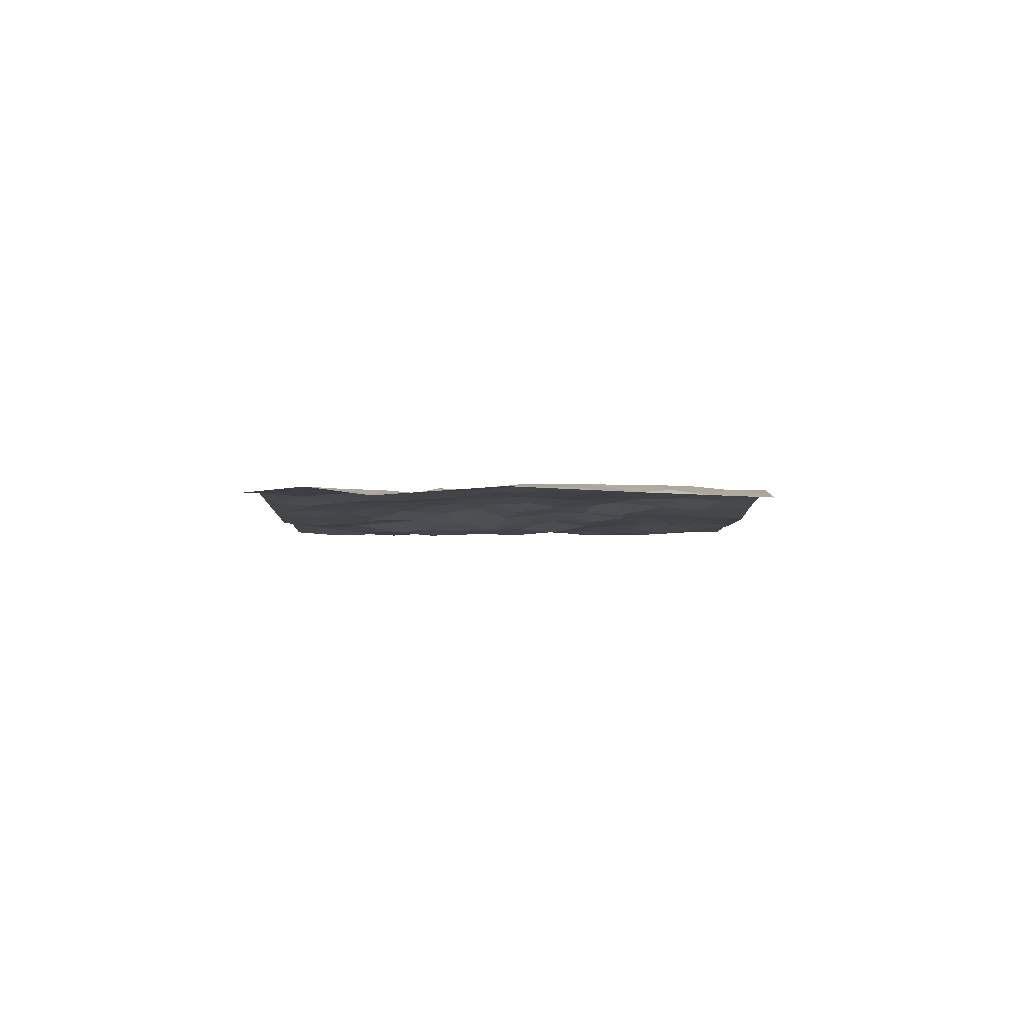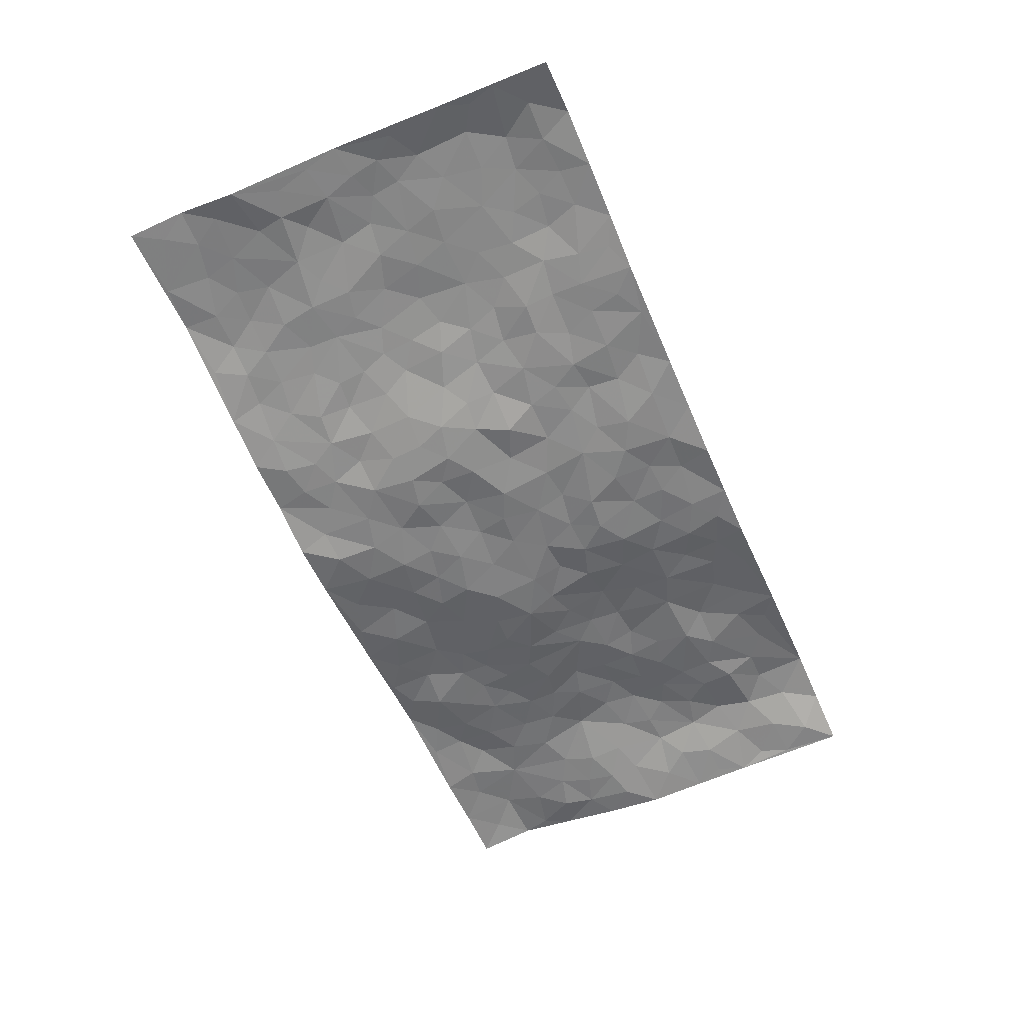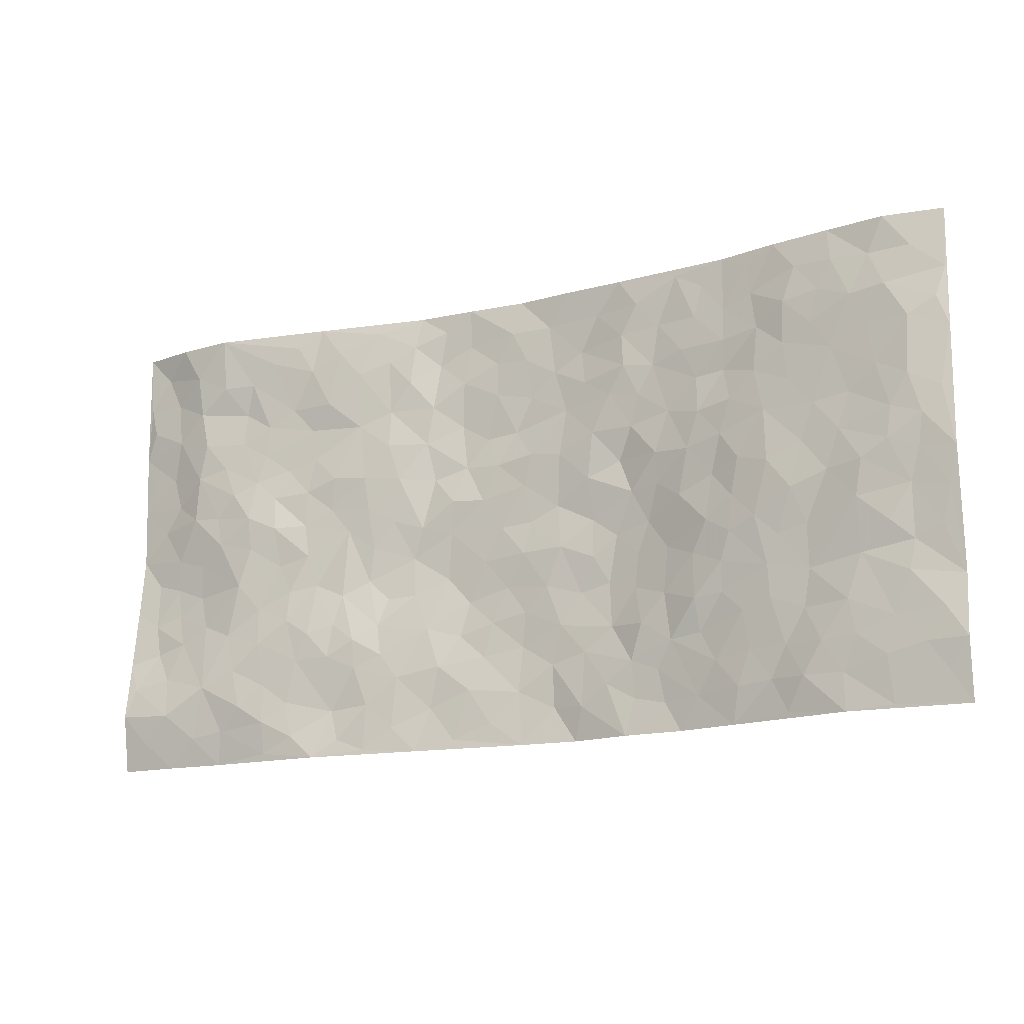
<metadata>
{"format":"obj","ext":"obj","renderer":"f3d","projection":"perspective","resolution":1024,"background":"white","views":[{"elev":-0.5,"azim":90.7,"up":"+Z"},{"elev":-58.8,"azim":113.3,"up":"+Z"},{"elev":-15.8,"azim":27.3,"up":"+Y"}]}
</metadata>
<code>
v -0.979 0.003158 0.02325
v -0.9741 1.001 0.01487
v 0.9773 0.0004339 0.02766
v 0.9771 0.9991 0.01937
v -0.7941 0.3918 0.01632
v -0.9771 0.5002 -0.003209
v -0.8559 0.3567 0.01359
v 0.0005601 0.003144 -0.04266
v -0.9786 0.2503 0.02616
v -0.9214 0.3369 0.01307
v -0.7328 0.003712 0.01349
v -0.9792 0.1264 0.04276
v -0.7083 0.2925 0.03154
v -0.8562 0.003219 0.02227
v -0.8395 0.2875 0.02156
v -0.4859 0.003009 0.01737
v -0.9577 0.1881 0.03327
v -0.2912 0.1687 -0.01313
v -0.7749 0.3215 0.02506
v -0.8615 0.1201 0.04681
v -0.9234 0.06411 0.03741
v -0.7941 0.06448 0.03294
v -0.6693 0.1266 0.03824
v -0.7217 0.07576 0.02698
v -0.8729 0.2066 0.0307
v -0.9092 0.2686 0.01544
v -0.7675 0.1773 0.04237
v -0.6897 0.2096 0.0362
v -0.8623 0.4875 0.01412
v -0.9785 0.375 0.009922
v -0.732 0.9956 0.05815
v -0.5334 0.2227 0.018
v 0.2595 0.1576 -0.03126
v -0.9764 0.7505 0.008187
v -0.368 0.3932 -0.02298
v -0.7812 0.752 0.04153
v -0.7982 0.8303 0.04086
v -0.5795 0.442 0.01955
v -0.5988 0.6045 0.02331
v -0.4884 0.9972 0.01199
v -0.9536 0.6878 0.007801
v -0.6592 0.5617 0.03892
v -0.39 0.7528 -0.003318
v -0.506 0.2803 0.01692
v -0.4564 0.2258 0.01008
v -0.4924 0.1628 0.007545
v -0.4468 0.6354 0.01021
v -0.3651 0.559 -0.004861
v 0.1671 0.4738 -0.05261
v -0.3316 0.2224 -0.009519
v -0.2122 0.6108 -0.03996
v -0.3734 0.6282 0.001217
v -0.3 0.0594 -0.01066
v -0.6264 0.7093 0.02063
v -0.3924 0.1955 -0.0002651
v -0.8687 0.6177 0.01466
v -0.03752 0.3493 -0.05214
v 0.0584 0.3402 -0.04741
v 0.2998 0.4512 -0.04119
v -0.09584 0.5518 -0.04562
v -0.1659 0.5564 -0.03713
v 0.09201 0.6296 -0.0446
v -0.6302 0.346 0.02642
v -0.7473 0.5729 0.03259
v -0.9489 0.811 0.01782
v -0.5567 0.1298 0.017
v -0.3646 0.01371 -1.582e-05
v -0.7934 0.4653 0.02294
v -0.614 0.1723 0.02747
v -0.6109 0.01973 0.01694
v -0.243 0.003749 -0.01602
v -0.6116 0.08857 0.02879
v -0.5428 0.0543 0.01757
v -0.4281 0.03869 0.005848
v -0.4489 0.1047 -0.004004
v -0.888 0.6863 0.01387
v -0.9672 0.8755 0.0128
v -0.7353 0.5081 0.03631
v -0.0003896 0.9972 -0.04605
v -0.8019 0.6744 0.03652
v -0.5587 0.3151 0.02127
v -0.5103 0.4605 0.01311
v 0.006215 0.5712 -0.047
v -0.04952 0.4833 -0.04759
v 0.003837 0.4203 -0.04483
v -0.1227 0.13 -0.032
v -0.5688 0.6687 0.01196
v -0.9122 0.5624 0.006454
v -0.7309 0.6903 0.0334
v -0.4464 0.2974 0.003817
v -0.6279 0.2674 0.03101
v -0.5005 0.6872 0.00631
v -0.174 0.4859 -0.04605
v -0.2643 0.4368 -0.04238
v -0.646 0.6479 0.02616
v -0.01044 0.1181 -0.04885
v -0.4142 0.5097 -0.003924
v -0.3421 0.2891 -0.01452
v -0.2412 0.5039 -0.03487
v -0.1814 0.383 -0.05049
v -0.9764 0.6255 0.002717
v -0.7037 0.6219 0.03481
v -0.8124 0.5787 0.03115
v -0.3597 0.1117 -0.002184
v -0.5199 0.5322 0.01333
v -0.6805 0.4054 0.03567
v -0.1303 0.3251 -0.05288
v -0.1492 0.2506 -0.04424
v -0.5168 0.6106 0.01142
v 0.1085 0.7279 -0.04675
v -0.003125 0.2159 -0.05582
v -0.07246 0.2745 -0.04878
v 0.005392 0.2893 -0.05076
v -0.4282 0.3637 -0.006079
v -0.1947 0.1859 -0.02692
v -0.6515 0.4871 0.03577
v -0.554 0.381 0.01734
v -0.4904 0.3914 0.004579
v -0.3072 0.5239 -0.02013
v -0.2591 0.3514 -0.03445
v -0.355 0.4668 -0.01747
v -0.2253 0.2728 -0.03038
v -0.09084 0.4121 -0.04785
v -0.5915 0.5307 0.03195
v -0.0914 0.1997 -0.04499
v -0.2124 0.09525 -0.0281
v -0.3957 0.2593 0.002821
v -0.9253 0.437 0.002361
v -0.865 0.4199 0.01026
v 0.09357 0.4232 -0.04378
v 0.2096 0.2376 -0.04731
v 0.08328 0.5169 -0.0539
v 0.01988 0.4882 -0.05104
v 0.168 0.3929 -0.04856
v 0.7889 0.4972 0.04568
v 0.2222 0.4338 -0.05142
v 0.2676 0.3132 -0.04105
v 0.1608 0.5667 -0.04183
v 0.1221 0.9969 -0.03641
v -0.2914 0.619 -0.01337
v 0.4235 0.8787 -0.0168
v 0.4889 0.9971 -0.01767
v -0.2149 0.7799 -0.03143
v -0.05857 0.8629 -0.04418
v -0.3225 0.3488 -0.02814
v -0.4581 0.5652 0.002801
v -0.07314 0.05438 -0.03694
v -0.1567 0.02388 -0.02723
v 0.1231 0.002336 -0.04771
v 0.0136 0.8586 -0.04394
v -0.01714 0.6987 -0.05559
v 0.4205 0.1972 -0.0122
v 0.3403 0.2899 -0.02001
v 0.5878 0.527 0.02714
v 0.5217 0.5473 0.01497
v 0.4539 0.1356 -0.006716
v 0.5201 0.2281 0.007364
v 0.4117 0.3617 -0.004431
v 0.02214 0.6403 -0.04417
v -0.06023 0.6273 -0.04799
v -0.1483 0.7293 -0.04988
v -0.08776 0.6926 -0.05593
v -0.06044 0.7898 -0.04556
v -0.138 0.6327 -0.0509
v 0.02066 0.7736 -0.05507
v 0.244 0.9968 -0.0316
v -0.01881 0.9254 -0.03954
v -0.2687 0.8449 -0.01796
v -0.2013 0.8786 -0.04035
v -0.3159 0.7799 -0.01496
v -0.2463 0.9966 -0.03133
v -0.2282 0.6956 -0.02874
v -0.3166 0.6994 -0.008214
v -0.1407 0.8284 -0.03902
v -0.1234 0.9967 -0.03698
v 0.2174 0.7446 -0.033
v 0.1736 0.666 -0.03712
v 0.3258 0.5945 -0.02167
v 0.2623 0.5227 -0.04058
v 0.2662 0.6648 -0.03375
v 0.4244 0.7433 -0.01678
v 0.3558 0.6822 -0.02448
v 0.2856 0.732 -0.02951
v 0.06844 0.9278 -0.04716
v 0.0789 0.8219 -0.05317
v 0.1458 0.8564 -0.04941
v 0.2493 0.8717 -0.02978
v 0.3212 0.7921 -0.0279
v 0.2332 0.5952 -0.04769
v -0.8782 0.8678 0.0228
v -0.682 0.816 0.02267
v -0.8671 0.7747 0.02703
v -0.8545 0.9971 0.04473
v -0.9165 0.9412 0.01582
v -0.8088 0.9195 0.04694
v -0.7313 0.8828 0.04674
v -0.6038 0.9275 0.03324
v -0.6609 0.8841 0.0352
v -0.6869 0.745 0.02606
v -0.5603 0.8134 0.01221
v -0.6216 0.7801 0.01868
v -0.5101 0.8996 0.01712
v -0.3903 0.8767 0.004204
v -0.5436 0.9588 0.02475
v -0.4638 0.814 0.01417
v -0.4416 0.9349 0.009
v -0.3454 0.9714 -0.009802
v -0.5118 0.7597 0.004392
v -0.3201 0.8999 -0.01014
v -0.2592 0.9289 -0.02288
v 0.1558 0.7836 -0.04102
v 0.2536 0.8028 -0.02634
v 0.1879 0.9319 -0.04139
v 0.3921 0.8109 -0.01656
v 0.3365 0.8793 -0.02813
v 0.3805 0.9811 -0.02302
v 0.2875 0.936 -0.02551
v 0.4409 0.9466 -0.01976
v 0.3798 0.4932 -0.01569
v 0.326 0.5286 -0.0274
v 0.4813 0.6045 0.006346
v 0.4303 0.6645 -0.004357
v 0.404 0.5878 -0.005537
v 0.352 0.1905 -0.02086
v 0.4778 0.3349 0.009598
v 0.4583 0.5227 -0.003235
v 0.3474 0.3879 -0.02652
v -0.1252 0.9131 -0.04327
v -0.1848 0.956 -0.03577
v 0.32 0.1334 -0.02786
v 0.6095 0.01552 0.01367
v 0.2029 0.3332 -0.05414
v 0.2733 0.3846 -0.04404
v 0.5809 0.2485 0.01556
v 0.7328 0.9992 0.02093
v 0.9781 0.2503 0.02355
v 0.4914 0.8113 -0.005358
v 0.7154 0.488 0.03465
v 0.4886 0.746 -0.008144
v 0.9778 0.5005 0.04077
v 0.6667 0.2953 0.01861
v 0.5059 0.4684 0.01353
v 0.7758 0.3118 0.02997
v 0.5573 0.4161 0.02377
v 0.4885 0.002558 -0.007342
v 0.09032 0.2524 -0.05007
v 0.5029 0.07752 0.001639
v 0.1354 0.3192 -0.05588
v 0.4134 0.2665 -0.0005289
v 0.8727 0.2657 0.03524
v 0.6379 0.4624 0.03271
v 0.5758 0.08313 0.009304
v 0.4457 0.4263 0.004427
v 0.604 0.3726 0.02162
v 0.2853 0.233 -0.02503
v 0.4755 0.2721 0.003189
v 0.2641 0.07855 -0.03314
v 0.3674 0.002204 -0.02647
v 0.2446 0.002045 -0.02759
v 0.2004 0.1147 -0.0344
v 0.06829 0.17 -0.05263
v 0.1452 0.1897 -0.04742
v 0.6103 0.1485 0.01447
v 0.7742 0.4233 0.04008
v 0.7457 0.2223 0.03366
v 0.6472 0.08186 0.02691
v 0.6663 0.3858 0.02432
v 0.7154 0.3403 0.0274
v 0.8843 0.3267 0.02987
v 0.7432 0.568 0.03516
v 0.6888 0.1469 0.03141
v 0.761 0.1509 0.03474
v 0.8386 0.3676 0.03952
v 0.9413 0.3498 0.03121
v 0.8843 0.4392 0.03541
v 0.5789 0.3137 0.01798
v 0.8185 0.1065 0.03744
v 0.3324 0.06356 -0.03089
v 0.4104 0.06908 -0.01739
v 0.07153 0.07799 -0.05428
v 0.142 0.07228 -0.03892
v 0.9769 0.7497 0.02929
v 0.7289 0.08045 0.03079
v 0.6532 0.2169 0.01821
v 0.9599 0.425 0.03572
v 0.9055 0.5095 0.0407
v 0.8068 0.2512 0.03273
v 0.5308 0.149 0.004813
v 0.7308 0.002835 0.03301
v 0.4989 0.3945 0.015
v 0.9387 0.06311 0.03329
v 0.9786 0.1251 0.04011
v 0.8387 0.1809 0.03572
v 0.8976 0.1243 0.03773
v 0.8269 0.009503 0.03123
v 0.9372 0.1882 0.03691
v 0.6635 0.5562 0.02729
v 0.6899 0.6334 0.02766
v 0.5828 0.6368 0.02043
v 0.8252 0.6918 0.03888
v 0.6299 0.7721 0.02284
v 0.956 0.6252 0.03883
v 0.7662 0.6421 0.03228
v 0.8538 0.5954 0.04535
v 0.7325 0.7445 0.0313
v 0.8446 0.5307 0.04781
v 0.9153 0.5743 0.04566
v 0.8912 0.6597 0.04619
v 0.6383 0.6931 0.02387
v 0.5636 0.7247 0.01576
v 0.5075 0.6752 0.009787
v 0.8529 0.8534 0.04366
v 0.7108 0.872 0.02965
v 0.8114 0.7775 0.03802
v 0.8972 0.7787 0.04446
v 0.7794 0.8451 0.03859
v 0.9741 0.8745 0.02501
v 0.6927 0.8032 0.03016
v 0.9536 0.8118 0.03412
v 0.7406 0.9326 0.02891
v 0.8551 0.9995 0.03598
v 0.6103 0.9985 0.004531
v 0.8203 0.9267 0.03277
v 0.9068 0.929 0.03436
v 0.66 0.9353 0.01938
v 0.5565 0.9012 -0.0003072
v 0.4918 0.8804 -0.0103
v 0.5495 0.9692 -0.00451
v 0.5696 0.8221 0.006918
v 0.6343 0.8616 0.02333
f 29 6 128
f 12 21 20
f 26 10 9
f 55 45 46
f 27 19 15
f 26 9 17
f 101 6 88
f 12 1 21
f 7 15 19
f 125 86 96
f 84 123 85
f 129 29 128
f 25 27 15
f 12 20 17
f 73 75 66
f 22 14 11
f 26 17 25
f 9 12 17
f 25 15 26
f 5 129 7
f 52 146 48
f 55 18 50
f 7 19 5
f 20 27 25
f 124 82 105
f 41 76 34
f 20 14 22
f 14 20 21
f 14 21 1
f 24 22 11
f 24 27 22
f 72 66 69
f 69 32 91
f 70 24 11
f 24 23 27
f 17 20 25
f 27 20 22
f 10 15 7
f 10 26 15
f 23 28 27
f 27 13 19
f 28 23 69
f 13 27 28
f 119 121 94
f 10 7 129
f 6 30 128
f 9 10 30
f 36 192 80
f 80 102 89
f 118 81 44
f 64 103 78
f 115 126 86
f 45 32 46
f 91 63 13
f 129 68 29
f 95 87 54
f 95 54 199
f 202 40 204
f 82 97 105
f 29 88 6
f 18 55 104
f 148 126 71
f 38 82 124
f 50 18 122
f 117 82 38
f 5 19 106
f 82 117 118
f 80 64 102
f 127 45 55
f 194 77 190
f 98 35 114
f 39 124 105
f 127 50 98
f 106 19 13
f 66 75 46
f 39 95 42
f 63 117 38
f 95 89 102
f 101 56 76
f 51 140 99
f 18 53 126
f 62 83 132
f 45 127 90
f 112 113 57
f 103 29 68
f 130 85 58
f 109 39 105
f 35 94 121
f 113 246 58
f 151 165 163
f 120 100 94
f 114 127 98
f 192 190 65
f 95 39 87
f 36 191 37
f 67 104 74
f 56 101 88
f 13 63 106
f 192 34 76
f 268 241 243
f 108 115 125
f 93 84 60
f 133 84 85
f 156 288 157
f 101 76 41
f 80 103 64
f 105 97 146
f 99 61 51
f 92 109 47
f 125 96 111
f 158 227 153
f 75 104 55
f 69 66 32
f 81 91 32
f 106 78 68
f 42 64 78
f 77 34 65
f 24 70 72
f 75 73 16
f 16 71 67
f 2 34 77
f 13 28 91
f 103 56 88
f 56 80 76
f 72 69 23
f 11 16 70
f 16 73 70
f 16 67 74
f 115 18 126
f 24 72 23
f 73 72 70
f 16 74 75
f 72 73 66
f 32 45 44
f 84 83 60
f 66 46 32
f 78 106 116
f 117 63 81
f 67 53 104
f 103 68 78
f 69 91 28
f 36 80 89
f 106 38 116
f 106 68 5
f 81 118 117
f 62 132 138
f 32 44 81
f 53 67 71
f 57 58 85
f 123 100 107
f 93 60 61
f 33 230 224
f 8 96 147
f 132 133 130
f 140 48 119
f 93 100 123
f 122 98 50
f 164 60 160
f 53 71 126
f 125 112 108
f 193 194 195
f 75 55 46
f 63 91 81
f 56 103 80
f 196 198 31
f 18 104 53
f 121 48 97
f 38 106 63
f 118 97 82
f 97 35 121
f 51 172 140
f 130 134 49
f 87 39 109
f 288 252 263
f 97 114 35
f 47 43 92
f 57 113 58
f 248 130 58
f 34 101 41
f 114 90 127
f 116 124 42
f 145 94 35
f 118 114 97
f 167 79 175
f 98 145 35
f 85 123 57
f 43 47 52
f 199 36 89
f 42 78 116
f 159 83 62
f 88 29 103
f 74 104 75
f 118 44 90
f 173 140 172
f 42 95 102
f 190 192 37
f 65 190 77
f 89 95 199
f 125 111 112
f 92 87 109
f 18 115 122
f 177 180 176
f 112 57 107
f 109 105 146
f 93 94 100
f 285 286 275
f 96 86 147
f 137 232 131
f 57 123 107
f 87 92 208
f 49 134 136
f 132 130 49
f 161 164 162
f 50 127 55
f 122 108 107
f 122 107 100
f 48 140 52
f 118 90 114
f 99 119 94
f 123 84 93
f 36 37 192
f 48 121 119
f 120 122 100
f 39 42 124
f 38 124 116
f 248 58 246
f 44 45 90
f 98 122 120
f 146 52 47
f 94 93 99
f 168 209 170
f 212 183 188
f 202 197 200
f 42 102 64
f 107 108 112
f 99 93 61
f 8 280 96
f 112 111 113
f 125 115 86
f 115 108 122
f 128 30 10
f 5 68 129
f 10 129 128
f 132 49 138
f 83 84 133
f 130 133 85
f 83 133 132
f 248 134 130
f 156 152 224
f 151 110 165
f 212 186 211
f 153 224 249
f 254 251 244
f 246 261 262
f 225 158 249
f 49 136 179
f 185 184 150
f 214 188 181
f 181 188 182
f 161 163 174
f 143 170 172
f 110 211 185
f 184 79 167
f 174 228 169
f 62 110 159
f 163 150 144
f 210 169 229
f 170 143 168
f 176 211 110
f 98 120 145
f 94 145 120
f 48 146 97
f 109 146 47
f 148 86 126
f 147 86 148
f 71 8 148
f 8 147 148
f 244 276 254
f 232 136 134
f 174 143 161
f 60 83 160
f 163 162 151
f 159 160 83
f 261 281 262
f 259 281 149
f 219 220 59
f 246 113 111
f 33 255 131
f 157 256 152
f 137 255 153
f 230 278 279
f 262 260 33
f 154 155 242
f 131 255 137
f 248 131 232
f 281 280 149
f 259 258 278
f 220 179 59
f 159 151 160
f 162 160 151
f 164 61 60
f 228 174 144
f 144 174 163
f 159 110 151
f 161 172 164
f 186 184 185
f 161 162 163
f 61 164 51
f 160 162 164
f 187 217 213
f 150 163 165
f 205 202 200
f 79 184 139
f 170 43 173
f 174 169 143
f 161 143 172
f 167 144 150
f 176 180 183
f 172 170 173
f 223 226 221
f 185 150 165
f 99 140 119
f 207 206 203
f 172 51 164
f 43 52 173
f 173 52 140
f 167 175 228
f 228 229 169
f 210 168 169
f 177 110 62
f 189 138 179
f 62 138 177
f 136 232 233
f 181 182 222
f 150 184 167
f 178 180 189
f 49 179 138
f 177 138 189
f 180 178 182
f 178 179 220
f 307 308 304
f 222 223 221
f 215 187 188
f 176 183 212
f 187 213 186
f 214 215 188
f 185 211 186
f 237 181 239
f 182 188 183
f 110 185 165
f 216 215 141
f 211 176 212
f 182 183 180
f 176 110 177
f 213 184 186
f 178 189 179
f 177 189 180
f 195 190 37
f 197 198 200
f 195 194 190
f 34 192 65
f 80 192 76
f 37 196 195
f 194 2 77
f 193 2 194
f 196 37 191
f 31 193 195
f 198 196 191
f 31 195 196
f 199 201 191
f 197 204 31
f 198 191 201
f 31 198 197
f 201 199 54
f 36 199 191
f 54 208 201
f 208 43 205
f 208 54 87
f 198 201 200
f 206 205 203
f 43 170 203
f 210 207 209
f 40 202 206
f 31 204 40
f 197 202 204
f 208 205 200
f 43 203 205
f 205 206 202
f 203 209 207
f 171 40 207
f 40 206 207
f 208 200 201
f 43 208 92
f 170 209 203
f 168 143 169
f 207 210 171
f 168 210 209
f 188 187 212
f 212 187 186
f 166 139 213
f 184 213 139
f 237 214 181
f 215 214 141
f 216 141 218
f 213 217 166
f 142 166 216
f 217 216 166
f 187 215 217
f 216 217 215
f 237 141 214
f 142 216 218
f 223 222 182
f 179 136 59
f 223 220 219
f 267 238 251
f 237 327 141
f 223 182 178
f 158 290 253
f 220 223 178
f 59 233 227
f 233 59 136
f 248 246 131
f 153 249 158
f 251 254 267
f 223 219 226
f 111 261 246
f 297 251 238
f 276 256 157
f 167 228 144
f 229 228 175
f 175 171 229
f 229 171 210
f 260 257 33
f 265 271 272
f 266 289 283
f 269 243 250
f 249 224 152
f 266 283 271
f 227 233 137
f 253 227 158
f 325 313 320
f 135 264 275
f 310 329 239
f 270 298 297
f 249 256 225
f 275 273 269
f 311 222 221
f 155 154 299
f 234 276 157
f 310 311 299
f 222 239 181
f 221 226 155
f 266 263 252
f 242 290 244
f 264 273 275
f 273 264 243
f 242 244 154
f 276 290 225
f 288 234 157
f 240 282 302
f 275 286 306
f 225 290 158
f 234 263 284
f 241 254 276
f 233 232 137
f 137 153 227
f 264 135 238
f 244 251 154
f 260 259 257
f 227 253 219
f 33 224 255
f 154 297 299
f 240 302 307
f 297 154 251
f 264 268 243
f 253 226 219
f 271 284 263
f 277 294 293
f 290 242 253
f 241 234 284
f 59 227 219
f 242 155 226
f 252 245 231
f 157 152 156
f 257 230 33
f 152 256 249
f 278 230 257
f 262 33 131
f 224 153 255
f 259 278 257
f 134 248 232
f 230 279 224
f 96 261 111
f 261 96 280
f 280 281 261
f 246 262 131
f 252 247 245
f 268 267 241
f 283 277 272
f 288 247 252
f 275 274 285
f 295 291 294
f 267 268 264
f 263 234 288
f 309 310 299
f 290 276 244
f 283 272 271
f 267 254 241
f 265 243 241
f 236 240 285
f 297 238 270
f 303 305 298
f 241 276 234
f 221 155 299
f 272 277 293
f 250 243 287
f 286 285 240
f 284 271 265
f 271 263 266
f 295 3 291
f 225 256 276
f 241 284 265
f 289 266 231
f 3 292 291
f 321 235 323
f 293 294 296
f 279 278 258
f 245 279 258
f 279 156 224
f 260 281 259
f 280 8 149
f 262 281 260
f 231 266 252
f 267 264 238
f 306 304 270
f 283 289 295
f 243 269 273
f 236 269 250
f 294 292 296
f 274 236 285
f 269 274 275
f 250 287 293
f 245 289 231
f 236 274 269
f 156 279 247
f 242 226 253
f 247 279 245
f 243 265 287
f 288 156 247
f 265 272 293
f 296 292 236
f 293 287 265
f 295 294 277
f 277 283 295
f 236 250 296
f 289 3 295
f 292 294 291
f 293 296 250
f 300 304 308
f 325 320 235
f 329 330 326
f 270 304 303
f 270 303 298
f 309 305 301
f 135 306 270
f 299 297 298
f 298 309 299
f 238 135 270
f 300 314 305
f 303 300 305
f 304 306 307
f 300 303 304
f 282 319 315
f 322 325 235
f 275 306 135
f 307 306 286
f 240 307 286
f 308 307 302
f 302 282 308
f 308 282 315
f 305 309 298
f 310 309 301
f 310 301 329
f 310 239 311
f 222 311 239
f 299 311 221
f 319 312 315
f 312 323 316
f 301 305 318
f 305 314 316
f 300 308 315
f 316 314 312
f 312 314 315
f 315 314 300
f 323 312 324
f 316 313 318
f 282 4 317
f 330 313 325
f 4 321 324
f 235 320 323
f 282 317 319
f 312 319 317
f 326 325 322
f 316 320 313
f 316 318 305
f 142 218 327
f 327 218 141
f 316 323 320
f 324 312 317
f 4 324 317
f 321 323 324
f 318 313 330
f 328 326 322
f 326 327 329
f 329 327 237
f 326 328 327
f 322 142 328
f 327 328 142
f 329 237 239
f 301 318 330
f 326 330 325
f 330 329 301

</code>
